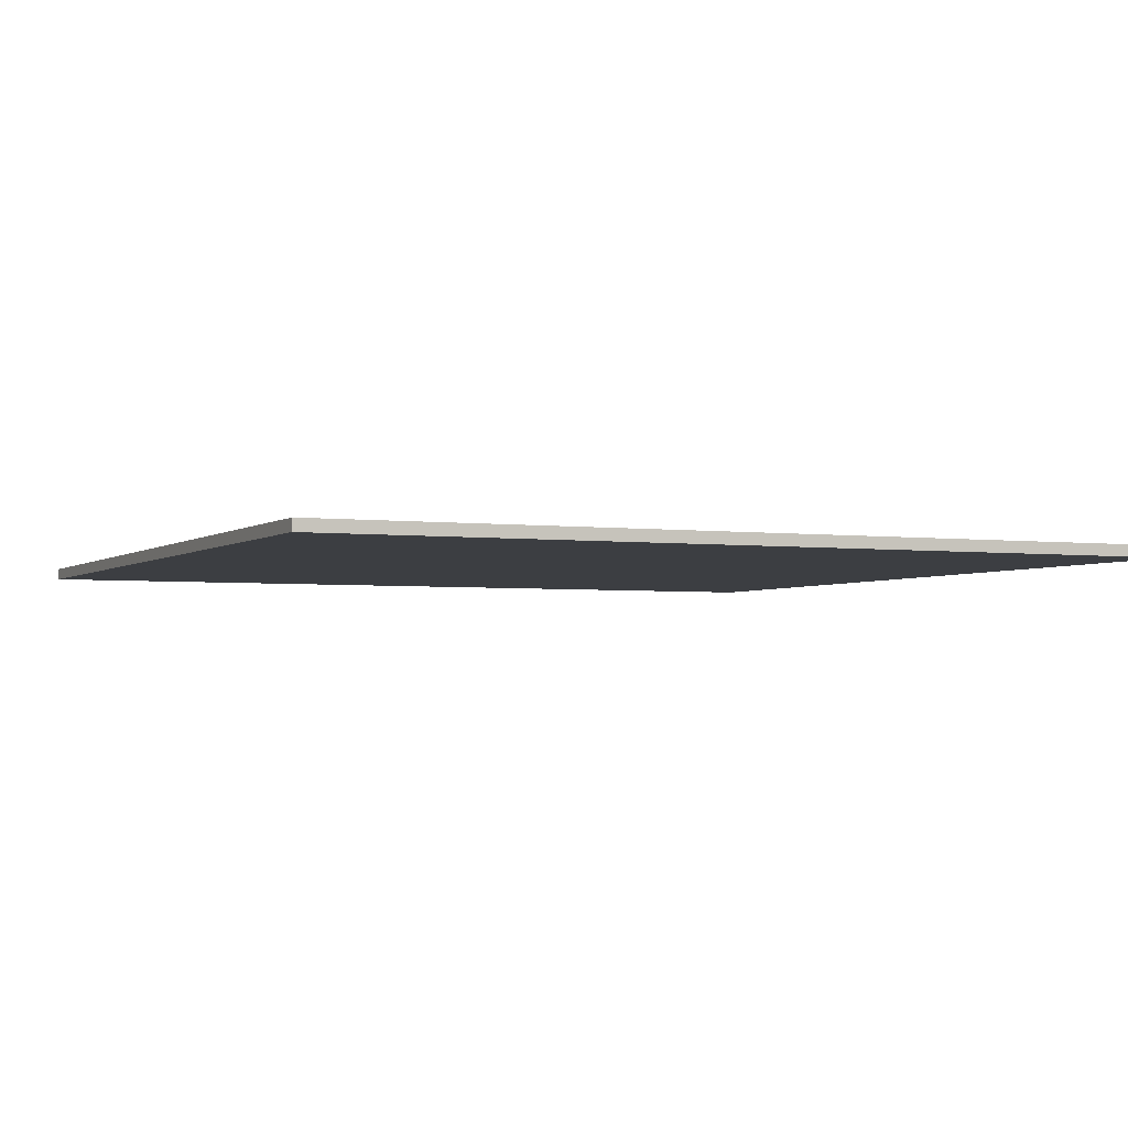
<metadata>
{"format":"obj","ext":"obj","renderer":"f3d","projection":"perspective","resolution":1024,"background":"white","views":[{"elev":-3.1,"azim":-24.5,"up":"+Y"}]}
</metadata>
<code>
g straight_0-0
v -37.5 0 37.5
v -37.5 0 -37.5
v -37.5 1 37.5
v -37.5 1 -37.5
v 37.5 0 37.5
v 37.5 0 -37.5
v 37.5 1 37.5
v 37.5 1 -37.5
v -37.5 0 37.5
v -37.5 1 37.5
v -32.5 0 37.5
v -32.5 1 37.5
v -31.5 0 37.5
v -31.5 1 37.5
v 31.5 0 37.5
v 31.5 1 37.5
v 32.5 0 37.5
v 32.5 1 37.5
v 37.5 0 37.5
v 37.5 1 37.5
v -37.5 0 -37.5
v -37.5 1 -37.5
v -32.5 0 -37.5
v -32.5 1 -37.5
v -31.5 0 -37.5
v -31.5 1 -37.5
v 31.5 0 -37.5
v 31.5 1 -37.5
v 32.5 0 -37.5
v 32.5 1 -37.5
v 37.5 0 -37.5
v 37.5 1 -37.5
v -37.5 0 37.5
v -32.5 0 37.5
v -31.5 0 37.5
v 31.5 0 37.5
v 32.5 0 37.5
v 37.5 0 37.5
v -35.5 0 36.5
v -33.5 0 36.5
v 33.5 0 36.5
v 35.5 0 36.5
v -35.5 0 35.5
v -33.5 0 35.5
v 33.5 0 35.5
v 35.5 0 35.5
v -35.5 0 33.5
v -33.5 0 33.5
v 33.5 0 33.5
v 35.5 0 33.5
v -35.5 0 32.5
v -33.5 0 32.5
v 33.5 0 32.5
v 35.5 0 32.5
v -35.5 0 30.5
v -33.5 0 30.5
v 33.5 0 30.5
v 35.5 0 30.5
v -35.5 0 29.5
v -33.5 0 29.5
v 33.5 0 29.5
v 35.5 0 29.5
v -35.5 0 27.5
v -33.5 0 27.5
v 33.5 0 27.5
v 35.5 0 27.5
v -35.5 0 26.5
v -33.5 0 26.5
v 33.5 0 26.5
v 35.5 0 26.5
v -35.5 0 24.5
v -33.5 0 24.5
v 33.5 0 24.5
v 35.5 0 24.5
v -35.5 0 23.5
v -33.5 0 23.5
v 33.5 0 23.5
v 35.5 0 23.5
v -35.5 0 21.5
v -33.5 0 21.5
v 33.5 0 21.5
v 35.5 0 21.5
v -35.5 0 20.5
v -33.5 0 20.5
v 33.5 0 20.5
v 35.5 0 20.5
v -35.5 0 18.5
v -33.5 0 18.5
v 33.5 0 18.5
v 35.5 0 18.5
v -35.5 0 17.5
v -33.5 0 17.5
v 33.5 0 17.5
v 35.5 0 17.5
v -35.5 0 15.5
v -33.5 0 15.5
v 33.5 0 15.5
v 35.5 0 15.5
v -35.5 0 14.5
v -33.5 0 14.5
v 33.5 0 14.5
v 35.5 0 14.5
v -35.5 0 12.5
v -33.5 0 12.5
v 33.5 0 12.5
v 35.5 0 12.5
v -35.5 0 11.5
v -33.5 0 11.5
v 33.5 0 11.5
v 35.5 0 11.5
v -35.5 0 9.5
v -33.5 0 9.5
v 33.5 0 9.5
v 35.5 0 9.5
v -35.5 0 8.5
v -33.5 0 8.5
v 33.5 0 8.5
v 35.5 0 8.5
v -35.5 0 6.5
v -33.5 0 6.5
v 33.5 0 6.5
v 35.5 0 6.5
v -35.5 0 5.5
v -33.5 0 5.5
v 33.5 0 5.5
v 35.5 0 5.5
v -35.5 0 3.5
v -33.5 0 3.5
v 33.5 0 3.5
v 35.5 0 3.5
v -35.5 0 2.5
v -33.5 0 2.5
v 33.5 0 2.5
v 35.5 0 2.5
v -35.5 0 0.5
v -33.5 0 0.5
v 33.5 0 0.5
v 35.5 0 0.5
v -35.5 0 -0.5
v -33.5 0 -0.5
v 33.5 0 -0.5
v 35.5 0 -0.5
v -35.5 0 -2.5
v -33.5 0 -2.5
v 33.5 0 -2.5
v 35.5 0 -2.5
v -35.5 0 -3.5
v -33.5 0 -3.5
v 33.5 0 -3.5
v 35.5 0 -3.5
v -35.5 0 -5.5
v -33.5 0 -5.5
v 33.5 0 -5.5
v 35.5 0 -5.5
v -35.5 0 -6.5
v -33.5 0 -6.5
v 33.5 0 -6.5
v 35.5 0 -6.5
v -35.5 0 -8.5
v -33.5 0 -8.5
v 33.5 0 -8.5
v 35.5 0 -8.5
v -35.5 0 -9.5
v -33.5 0 -9.5
v 33.5 0 -9.5
v 35.5 0 -9.5
v -35.5 0 -11.5
v -33.5 0 -11.5
v 33.5 0 -11.5
v 35.5 0 -11.5
v -35.5 0 -12.5
v -33.5 0 -12.5
v 33.5 0 -12.5
v 35.5 0 -12.5
v -35.5 0 -14.5
v -33.5 0 -14.5
v 33.5 0 -14.5
v 35.5 0 -14.5
v -35.5 0 -15.5
v -33.5 0 -15.5
v 33.5 0 -15.5
v 35.5 0 -15.5
v -35.5 0 -17.5
v -33.5 0 -17.5
v 33.5 0 -17.5
v 35.5 0 -17.5
v -35.5 0 -18.5
v -33.5 0 -18.5
v 33.5 0 -18.5
v 35.5 0 -18.5
v -35.5 0 -20.5
v -33.5 0 -20.5
v 33.5 0 -20.5
v 35.5 0 -20.5
v -35.5 0 -21.5
v -33.5 0 -21.5
v 33.5 0 -21.5
v 35.5 0 -21.5
v -35.5 0 -23.5
v -33.5 0 -23.5
v 33.5 0 -23.5
v 35.5 0 -23.5
v -35.5 0 -24.5
v -33.5 0 -24.5
v 33.5 0 -24.5
v 35.5 0 -24.5
v -35.5 0 -26.5
v -33.5 0 -26.5
v 33.5 0 -26.5
v 35.5 0 -26.5
v -35.5 0 -27.5
v -33.5 0 -27.5
v 33.5 0 -27.5
v 35.5 0 -27.5
v -35.5 0 -29.5
v -33.5 0 -29.5
v 33.5 0 -29.5
v 35.5 0 -29.5
v -35.5 0 -30.5
v -33.5 0 -30.5
v 33.5 0 -30.5
v 35.5 0 -30.5
v -35.5 0 -32.5
v -33.5 0 -32.5
v 33.5 0 -32.5
v 35.5 0 -32.5
v -35.5 0 -33.5
v -33.5 0 -33.5
v 33.5 0 -33.5
v 35.5 0 -33.5
v -35.5 0 -35.5
v -33.5 0 -35.5
v 33.5 0 -35.5
v 35.5 0 -35.5
v -35.5 0 -36.5
v -33.5 0 -36.5
v 33.5 0 -36.5
v 35.5 0 -36.5
v -37.5 0 -37.5
v -32.5 0 -37.5
v -31.5 0 -37.5
v 31.5 0 -37.5
v 32.5 0 -37.5
v 37.5 0 -37.5
v -37.5 1 37.5
v -32.5 1 37.5
v -31.5 1 37.5
v 31.5 1 37.5
v 32.5 1 37.5
v 37.5 1 37.5
v -35.5 1 36.5
v -33.5 1 36.5
v 33.5 1 36.5
v 35.5 1 36.5
v -35.5 1 35.5
v -33.5 1 35.5
v 33.5 1 35.5
v 35.5 1 35.5
v -35.5 1 33.5
v -33.5 1 33.5
v 33.5 1 33.5
v 35.5 1 33.5
v -35.5 1 32.5
v -33.5 1 32.5
v 33.5 1 32.5
v 35.5 1 32.5
v -35.5 1 30.5
v -33.5 1 30.5
v 33.5 1 30.5
v 35.5 1 30.5
v -35.5 1 29.5
v -33.5 1 29.5
v 33.5 1 29.5
v 35.5 1 29.5
v -35.5 1 27.5
v -33.5 1 27.5
v 33.5 1 27.5
v 35.5 1 27.5
v -35.5 1 26.5
v -33.5 1 26.5
v 33.5 1 26.5
v 35.5 1 26.5
v -35.5 1 24.5
v -33.5 1 24.5
v 33.5 1 24.5
v 35.5 1 24.5
v -35.5 1 23.5
v -33.5 1 23.5
v 33.5 1 23.5
v 35.5 1 23.5
v -35.5 1 21.5
v -33.5 1 21.5
v 33.5 1 21.5
v 35.5 1 21.5
v -35.5 1 20.5
v -33.5 1 20.5
v 33.5 1 20.5
v 35.5 1 20.5
v -35.5 1 18.5
v -33.5 1 18.5
v 33.5 1 18.5
v 35.5 1 18.5
v -35.5 1 17.5
v -33.5 1 17.5
v 33.5 1 17.5
v 35.5 1 17.5
v -35.5 1 15.5
v -33.5 1 15.5
v 33.5 1 15.5
v 35.5 1 15.5
v -35.5 1 14.5
v -33.5 1 14.5
v 33.5 1 14.5
v 35.5 1 14.5
v -35.5 1 12.5
v -33.5 1 12.5
v 33.5 1 12.5
v 35.5 1 12.5
v -35.5 1 11.5
v -33.5 1 11.5
v 33.5 1 11.5
v 35.5 1 11.5
v -35.5 1 9.5
v -33.5 1 9.5
v 33.5 1 9.5
v 35.5 1 9.5
v -35.5 1 8.5
v -33.5 1 8.5
v 33.5 1 8.5
v 35.5 1 8.5
v -35.5 1 6.5
v -33.5 1 6.5
v 33.5 1 6.5
v 35.5 1 6.5
v -35.5 1 5.5
v -33.5 1 5.5
v 33.5 1 5.5
v 35.5 1 5.5
v -35.5 1 3.5
v -33.5 1 3.5
v 33.5 1 3.5
v 35.5 1 3.5
v -35.5 1 2.5
v -33.5 1 2.5
v 33.5 1 2.5
v 35.5 1 2.5
v -35.5 1 0.5
v -33.5 1 0.5
v 33.5 1 0.5
v 35.5 1 0.5
v -35.5 1 -0.5
v -33.5 1 -0.5
v 33.5 1 -0.5
v 35.5 1 -0.5
v -35.5 1 -2.5
v -33.5 1 -2.5
v 33.5 1 -2.5
v 35.5 1 -2.5
v -35.5 1 -3.5
v -33.5 1 -3.5
v 33.5 1 -3.5
v 35.5 1 -3.5
v -35.5 1 -5.5
v -33.5 1 -5.5
v 33.5 1 -5.5
v 35.5 1 -5.5
v -35.5 1 -6.5
v -33.5 1 -6.5
v 33.5 1 -6.5
v 35.5 1 -6.5
v -35.5 1 -8.5
v -33.5 1 -8.5
v 33.5 1 -8.5
v 35.5 1 -8.5
v -35.5 1 -9.5
v -33.5 1 -9.5
v 33.5 1 -9.5
v 35.5 1 -9.5
v -35.5 1 -11.5
v -33.5 1 -11.5
v 33.5 1 -11.5
v 35.5 1 -11.5
v -35.5 1 -12.5
v -33.5 1 -12.5
v 33.5 1 -12.5
v 35.5 1 -12.5
v -35.5 1 -14.5
v -33.5 1 -14.5
v 33.5 1 -14.5
v 35.5 1 -14.5
v -35.5 1 -15.5
v -33.5 1 -15.5
v 33.5 1 -15.5
v 35.5 1 -15.5
v -35.5 1 -17.5
v -33.5 1 -17.5
v 33.5 1 -17.5
v 35.5 1 -17.5
v -35.5 1 -18.5
v -33.5 1 -18.5
v 33.5 1 -18.5
v 35.5 1 -18.5
v -35.5 1 -20.5
v -33.5 1 -20.5
v 33.5 1 -20.5
v 35.5 1 -20.5
v -35.5 1 -21.5
v -33.5 1 -21.5
v 33.5 1 -21.5
v 35.5 1 -21.5
v -35.5 1 -23.5
v -33.5 1 -23.5
v 33.5 1 -23.5
v 35.5 1 -23.5
v -35.5 1 -24.5
v -33.5 1 -24.5
v 33.5 1 -24.5
v 35.5 1 -24.5
v -35.5 1 -26.5
v -33.5 1 -26.5
v 33.5 1 -26.5
v 35.5 1 -26.5
v -35.5 1 -27.5
v -33.5 1 -27.5
v 33.5 1 -27.5
v 35.5 1 -27.5
v -35.5 1 -29.5
v -33.5 1 -29.5
v 33.5 1 -29.5
v 35.5 1 -29.5
v -35.5 1 -30.5
v -33.5 1 -30.5
v 33.5 1 -30.5
v 35.5 1 -30.5
v -35.5 1 -32.5
v -33.5 1 -32.5
v 33.5 1 -32.5
v 35.5 1 -32.5
v -35.5 1 -33.5
v -33.5 1 -33.5
v 33.5 1 -33.5
v 35.5 1 -33.5
v -35.5 1 -35.5
v -33.5 1 -35.5
v 33.5 1 -35.5
v 35.5 1 -35.5
v -35.5 1 -36.5
v -33.5 1 -36.5
v 33.5 1 -36.5
v 35.5 1 -36.5
v -37.5 1 -37.5
v -32.5 1 -37.5
v -31.5 1 -37.5
v 31.5 1 -37.5
v 32.5 1 -37.5
v 37.5 1 -37.5
f 3 2 1
f 4 2 3
f 5 6 7
f 7 6 8
f 11 10 9
f 12 10 11
f 13 12 11
f 14 12 13
f 15 14 13
f 16 14 15
f 17 16 15
f 18 16 17
f 19 18 17
f 20 18 19
f 21 22 23
f 23 22 24
f 23 24 25
f 25 24 26
f 25 26 27
f 27 26 28
f 27 28 29
f 29 28 30
f 29 30 31
f 31 30 32
f 39 34 33
f 40 34 39
f 41 38 37
f 42 38 41
f 43 39 33
f 43 40 39
f 44 34 40
f 44 40 43
f 45 42 41
f 45 41 37
f 46 38 42
f 46 42 45
f 47 43 33
f 47 44 43
f 48 34 44
f 48 44 47
f 49 45 37
f 49 46 45
f 50 38 46
f 50 46 49
f 51 47 33
f 51 48 47
f 52 34 48
f 52 48 51
f 53 49 37
f 53 50 49
f 54 38 50
f 54 50 53
f 55 51 33
f 55 52 51
f 56 34 52
f 56 52 55
f 57 53 37
f 57 54 53
f 58 38 54
f 58 54 57
f 59 55 33
f 59 56 55
f 60 34 56
f 60 56 59
f 61 57 37
f 61 58 57
f 62 38 58
f 62 58 61
f 63 59 33
f 63 60 59
f 64 34 60
f 64 60 63
f 65 61 37
f 65 62 61
f 66 38 62
f 66 62 65
f 67 63 33
f 67 64 63
f 68 34 64
f 68 64 67
f 69 65 37
f 69 66 65
f 70 38 66
f 70 66 69
f 71 67 33
f 71 68 67
f 72 34 68
f 72 68 71
f 73 69 37
f 73 70 69
f 74 38 70
f 74 70 73
f 75 71 33
f 75 72 71
f 76 34 72
f 76 72 75
f 77 73 37
f 77 74 73
f 78 38 74
f 78 74 77
f 79 75 33
f 79 76 75
f 80 34 76
f 80 76 79
f 81 77 37
f 81 78 77
f 82 38 78
f 82 78 81
f 83 79 33
f 83 80 79
f 84 34 80
f 84 80 83
f 85 81 37
f 85 82 81
f 86 38 82
f 86 82 85
f 87 83 33
f 87 84 83
f 88 34 84
f 88 84 87
f 89 85 37
f 89 86 85
f 90 38 86
f 90 86 89
f 91 87 33
f 91 88 87
f 92 34 88
f 92 88 91
f 93 89 37
f 93 90 89
f 94 38 90
f 94 90 93
f 95 91 33
f 95 92 91
f 96 34 92
f 96 92 95
f 97 93 37
f 97 94 93
f 98 38 94
f 98 94 97
f 99 95 33
f 99 96 95
f 100 34 96
f 100 96 99
f 101 97 37
f 101 98 97
f 102 38 98
f 102 98 101
f 103 99 33
f 103 100 99
f 104 34 100
f 104 100 103
f 105 101 37
f 105 102 101
f 106 38 102
f 106 102 105
f 107 103 33
f 107 104 103
f 108 34 104
f 108 104 107
f 109 105 37
f 109 106 105
f 110 38 106
f 110 106 109
f 111 107 33
f 111 108 107
f 112 34 108
f 112 108 111
f 113 109 37
f 113 110 109
f 114 38 110
f 114 110 113
f 115 111 33
f 115 112 111
f 116 34 112
f 116 112 115
f 117 113 37
f 117 114 113
f 118 38 114
f 118 114 117
f 119 115 33
f 119 116 115
f 120 34 116
f 120 116 119
f 121 117 37
f 121 118 117
f 122 38 118
f 122 118 121
f 123 119 33
f 123 120 119
f 124 34 120
f 124 120 123
f 125 121 37
f 125 122 121
f 126 38 122
f 126 122 125
f 127 123 33
f 127 124 123
f 128 34 124
f 128 124 127
f 129 125 37
f 129 126 125
f 130 38 126
f 130 126 129
f 131 127 33
f 131 128 127
f 132 34 128
f 132 128 131
f 133 129 37
f 133 130 129
f 134 38 130
f 134 130 133
f 135 131 33
f 135 132 131
f 136 34 132
f 136 132 135
f 137 133 37
f 137 134 133
f 138 38 134
f 138 134 137
f 139 135 33
f 139 136 135
f 140 34 136
f 140 136 139
f 141 137 37
f 141 138 137
f 142 38 138
f 142 138 141
f 143 139 33
f 143 140 139
f 144 34 140
f 144 140 143
f 145 141 37
f 145 142 141
f 146 38 142
f 146 142 145
f 147 143 33
f 147 144 143
f 148 34 144
f 148 144 147
f 149 145 37
f 149 146 145
f 150 38 146
f 150 146 149
f 151 147 33
f 151 148 147
f 152 34 148
f 152 148 151
f 153 149 37
f 153 150 149
f 154 38 150
f 154 150 153
f 155 151 33
f 155 152 151
f 156 34 152
f 156 152 155
f 157 153 37
f 157 154 153
f 158 38 154
f 158 154 157
f 159 155 33
f 159 156 155
f 160 34 156
f 160 156 159
f 161 157 37
f 161 158 157
f 162 38 158
f 162 158 161
f 163 159 33
f 163 160 159
f 164 34 160
f 164 160 163
f 165 161 37
f 165 162 161
f 166 38 162
f 166 162 165
f 167 163 33
f 167 164 163
f 168 34 164
f 168 164 167
f 169 165 37
f 169 166 165
f 170 38 166
f 170 166 169
f 171 167 33
f 171 168 167
f 172 34 168
f 172 168 171
f 173 169 37
f 173 170 169
f 174 38 170
f 174 170 173
f 175 171 33
f 175 172 171
f 176 34 172
f 176 172 175
f 177 173 37
f 177 174 173
f 178 38 174
f 178 174 177
f 179 175 33
f 179 176 175
f 180 34 176
f 180 176 179
f 181 177 37
f 181 178 177
f 182 38 178
f 182 178 181
f 183 179 33
f 183 180 179
f 184 34 180
f 184 180 183
f 185 181 37
f 185 182 181
f 186 38 182
f 186 182 185
f 187 183 33
f 187 184 183
f 188 34 184
f 188 184 187
f 189 185 37
f 189 186 185
f 190 38 186
f 190 186 189
f 191 187 33
f 191 188 187
f 192 34 188
f 192 188 191
f 193 189 37
f 193 190 189
f 194 38 190
f 194 190 193
f 195 191 33
f 195 192 191
f 196 34 192
f 196 192 195
f 197 193 37
f 197 194 193
f 198 38 194
f 198 194 197
f 199 195 33
f 199 196 195
f 200 34 196
f 200 196 199
f 201 197 37
f 201 198 197
f 202 38 198
f 202 198 201
f 203 199 33
f 203 200 199
f 204 34 200
f 204 200 203
f 205 201 37
f 205 202 201
f 206 38 202
f 206 202 205
f 207 203 33
f 207 204 203
f 208 34 204
f 208 204 207
f 209 205 37
f 209 206 205
f 210 38 206
f 210 206 209
f 211 207 33
f 211 208 207
f 212 34 208
f 212 208 211
f 213 209 37
f 213 210 209
f 214 38 210
f 214 210 213
f 215 211 33
f 215 212 211
f 216 34 212
f 216 212 215
f 217 213 37
f 217 214 213
f 218 38 214
f 218 214 217
f 219 215 33
f 219 216 215
f 220 34 216
f 220 216 219
f 221 217 37
f 221 218 217
f 222 38 218
f 222 218 221
f 223 219 33
f 223 220 219
f 224 34 220
f 224 220 223
f 225 221 37
f 225 222 221
f 226 38 222
f 226 222 225
f 227 223 33
f 227 224 223
f 228 34 224
f 228 224 227
f 229 225 37
f 229 226 225
f 230 38 226
f 230 226 229
f 231 227 33
f 231 228 227
f 232 34 228
f 232 228 231
f 233 229 37
f 233 230 229
f 234 38 230
f 234 230 233
f 235 231 33
f 235 232 231
f 236 34 232
f 236 232 235
f 237 233 37
f 237 234 233
f 238 38 234
f 238 234 237
f 239 235 33
f 239 236 235
f 240 35 34
f 240 236 239
f 240 34 236
f 241 36 35
f 241 35 240
f 242 37 36
f 242 36 241
f 243 237 37
f 243 37 242
f 243 238 237
f 244 38 238
f 244 238 243
f 245 246 251
f 251 246 252
f 249 250 253
f 253 250 254
f 245 251 255
f 251 252 255
f 252 246 256
f 255 252 256
f 253 254 257
f 249 253 257
f 254 250 258
f 257 254 258
f 245 255 259
f 255 256 259
f 256 246 260
f 259 256 260
f 249 257 261
f 257 258 261
f 258 250 262
f 261 258 262
f 245 259 263
f 259 260 263
f 260 246 264
f 263 260 264
f 249 261 265
f 261 262 265
f 262 250 266
f 265 262 266
f 245 263 267
f 263 264 267
f 264 246 268
f 267 264 268
f 249 265 269
f 265 266 269
f 266 250 270
f 269 266 270
f 245 267 271
f 267 268 271
f 268 246 272
f 271 268 272
f 249 269 273
f 269 270 273
f 270 250 274
f 273 270 274
f 245 271 275
f 271 272 275
f 272 246 276
f 275 272 276
f 249 273 277
f 273 274 277
f 274 250 278
f 277 274 278
f 245 275 279
f 275 276 279
f 276 246 280
f 279 276 280
f 249 277 281
f 277 278 281
f 278 250 282
f 281 278 282
f 245 279 283
f 279 280 283
f 280 246 284
f 283 280 284
f 249 281 285
f 281 282 285
f 282 250 286
f 285 282 286
f 245 283 287
f 283 284 287
f 284 246 288
f 287 284 288
f 249 285 289
f 285 286 289
f 286 250 290
f 289 286 290
f 245 287 291
f 287 288 291
f 288 246 292
f 291 288 292
f 249 289 293
f 289 290 293
f 290 250 294
f 293 290 294
f 245 291 295
f 291 292 295
f 292 246 296
f 295 292 296
f 249 293 297
f 293 294 297
f 294 250 298
f 297 294 298
f 245 295 299
f 295 296 299
f 296 246 300
f 299 296 300
f 249 297 301
f 297 298 301
f 298 250 302
f 301 298 302
f 245 299 303
f 299 300 303
f 300 246 304
f 303 300 304
f 249 301 305
f 301 302 305
f 302 250 306
f 305 302 306
f 245 303 307
f 303 304 307
f 304 246 308
f 307 304 308
f 249 305 309
f 305 306 309
f 306 250 310
f 309 306 310
f 245 307 311
f 307 308 311
f 308 246 312
f 311 308 312
f 249 309 313
f 309 310 313
f 310 250 314
f 313 310 314
f 245 311 315
f 311 312 315
f 312 246 316
f 315 312 316
f 249 313 317
f 313 314 317
f 314 250 318
f 317 314 318
f 245 315 319
f 315 316 319
f 316 246 320
f 319 316 320
f 249 317 321
f 317 318 321
f 318 250 322
f 321 318 322
f 245 319 323
f 319 320 323
f 320 246 324
f 323 320 324
f 249 321 325
f 321 322 325
f 322 250 326
f 325 322 326
f 245 323 327
f 323 324 327
f 324 246 328
f 327 324 328
f 249 325 329
f 325 326 329
f 326 250 330
f 329 326 330
f 245 327 331
f 327 328 331
f 328 246 332
f 331 328 332
f 249 329 333
f 329 330 333
f 330 250 334
f 333 330 334
f 245 331 335
f 331 332 335
f 332 246 336
f 335 332 336
f 249 333 337
f 333 334 337
f 334 250 338
f 337 334 338
f 245 335 339
f 335 336 339
f 336 246 340
f 339 336 340
f 249 337 341
f 337 338 341
f 338 250 342
f 341 338 342
f 245 339 343
f 339 340 343
f 340 246 344
f 343 340 344
f 249 341 345
f 341 342 345
f 342 250 346
f 345 342 346
f 245 343 347
f 343 344 347
f 344 246 348
f 347 344 348
f 249 345 349
f 345 346 349
f 346 250 350
f 349 346 350
f 245 347 351
f 347 348 351
f 348 246 352
f 351 348 352
f 249 349 353
f 349 350 353
f 350 250 354
f 353 350 354
f 245 351 355
f 351 352 355
f 352 246 356
f 355 352 356
f 249 353 357
f 353 354 357
f 354 250 358
f 357 354 358
f 245 355 359
f 355 356 359
f 356 246 360
f 359 356 360
f 249 357 361
f 357 358 361
f 358 250 362
f 361 358 362
f 245 359 363
f 359 360 363
f 360 246 364
f 363 360 364
f 249 361 365
f 361 362 365
f 362 250 366
f 365 362 366
f 245 363 367
f 363 364 367
f 364 246 368
f 367 364 368
f 249 365 369
f 365 366 369
f 366 250 370
f 369 366 370
f 245 367 371
f 367 368 371
f 368 246 372
f 371 368 372
f 249 369 373
f 369 370 373
f 370 250 374
f 373 370 374
f 245 371 375
f 371 372 375
f 372 246 376
f 375 372 376
f 249 373 377
f 373 374 377
f 374 250 378
f 377 374 378
f 245 375 379
f 375 376 379
f 376 246 380
f 379 376 380
f 249 377 381
f 377 378 381
f 378 250 382
f 381 378 382
f 245 379 383
f 379 380 383
f 380 246 384
f 383 380 384
f 249 381 385
f 381 382 385
f 382 250 386
f 385 382 386
f 245 383 387
f 383 384 387
f 384 246 388
f 387 384 388
f 249 385 389
f 385 386 389
f 386 250 390
f 389 386 390
f 245 387 391
f 387 388 391
f 388 246 392
f 391 388 392
f 249 389 393
f 389 390 393
f 390 250 394
f 393 390 394
f 245 391 395
f 391 392 395
f 392 246 396
f 395 392 396
f 249 393 397
f 393 394 397
f 394 250 398
f 397 394 398
f 245 395 399
f 395 396 399
f 396 246 400
f 399 396 400
f 249 397 401
f 397 398 401
f 398 250 402
f 401 398 402
f 245 399 403
f 399 400 403
f 400 246 404
f 403 400 404
f 249 401 405
f 401 402 405
f 402 250 406
f 405 402 406
f 245 403 407
f 403 404 407
f 404 246 408
f 407 404 408
f 249 405 409
f 405 406 409
f 406 250 410
f 409 406 410
f 245 407 411
f 407 408 411
f 408 246 412
f 411 408 412
f 249 409 413
f 409 410 413
f 410 250 414
f 413 410 414
f 245 411 415
f 411 412 415
f 412 246 416
f 415 412 416
f 249 413 417
f 413 414 417
f 414 250 418
f 417 414 418
f 245 415 419
f 415 416 419
f 416 246 420
f 419 416 420
f 249 417 421
f 417 418 421
f 418 250 422
f 421 418 422
f 245 419 423
f 419 420 423
f 420 246 424
f 423 420 424
f 249 421 425
f 421 422 425
f 422 250 426
f 425 422 426
f 245 423 427
f 423 424 427
f 424 246 428
f 427 424 428
f 249 425 429
f 425 426 429
f 426 250 430
f 429 426 430
f 245 427 431
f 427 428 431
f 428 246 432
f 431 428 432
f 249 429 433
f 429 430 433
f 430 250 434
f 433 430 434
f 245 431 435
f 431 432 435
f 432 246 436
f 435 432 436
f 249 433 437
f 433 434 437
f 434 250 438
f 437 434 438
f 245 435 439
f 435 436 439
f 436 246 440
f 439 436 440
f 249 437 441
f 437 438 441
f 438 250 442
f 441 438 442
f 245 439 443
f 439 440 443
f 440 246 444
f 443 440 444
f 249 441 445
f 441 442 445
f 442 250 446
f 445 442 446
f 245 443 447
f 443 444 447
f 444 246 448
f 447 444 448
f 249 445 449
f 445 446 449
f 446 250 450
f 449 446 450
f 245 447 451
f 447 448 451
f 246 247 452
f 451 448 452
f 448 246 452
f 247 248 453
f 452 247 453
f 248 249 454
f 453 248 454
f 249 449 455
f 454 249 455
f 449 450 455
f 450 250 456
f 455 450 456

</code>
